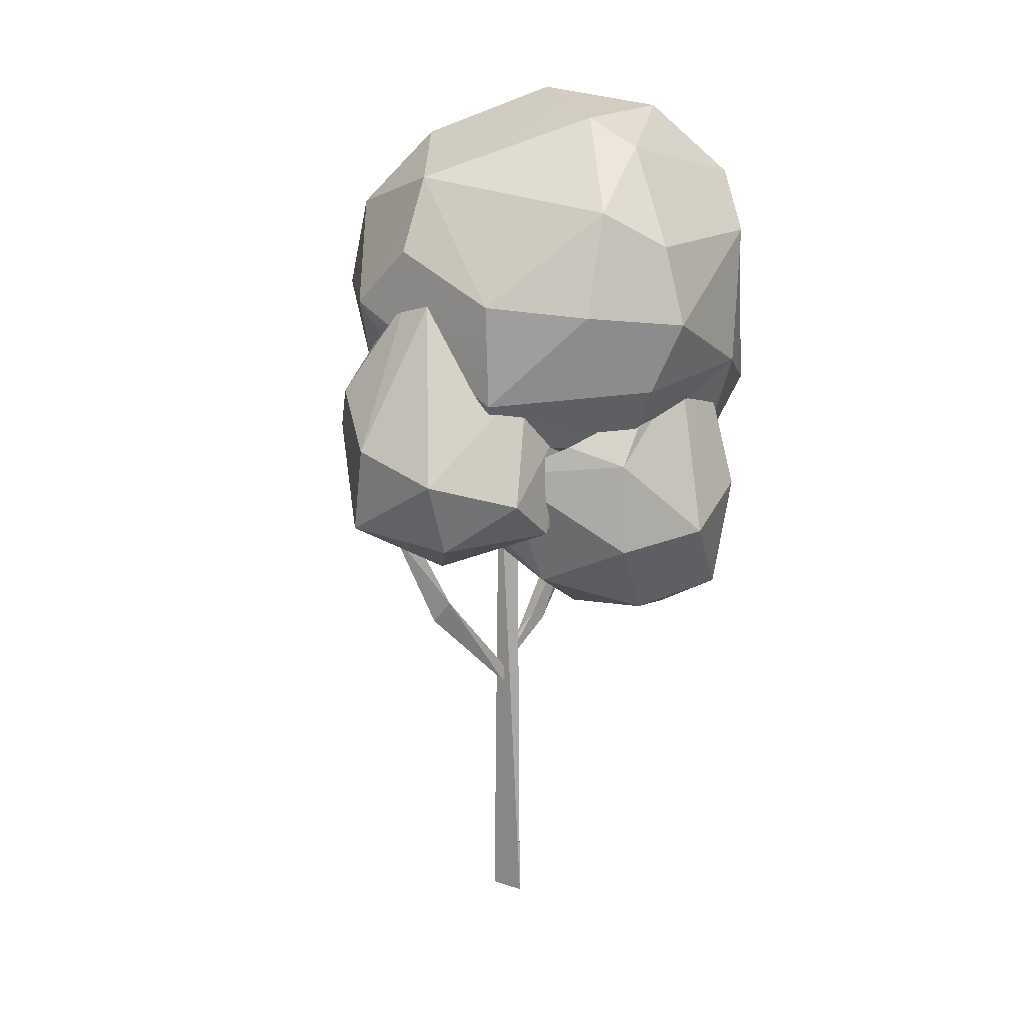
<metadata>
{"format":"obj","ext":"obj","renderer":"f3d","projection":"perspective","resolution":1024,"background":"white","views":[{"elev":16.0,"azim":-137.7,"up":"+Y"}]}
</metadata>
<code>
g tree2
v 0.2022 2.244 -0.4475
v 0.5006 2.53 -0.577
v 0.2218 2.326 -0.9366
v 0.5762 2.893 -0.8354
v 0.4242 3.467 -0.6027
v 0.3066 3.163 -1.055
v -0.4344 2.376 -1.044
v -0.7619 2.643 -0.8252
v -0.7204 2.427 -0.5376
v 0.3557 3.629 -0.8875
v -0.5561 3.159 -0.8235
v -0.1606 2.809 -0.6784
v 0.3557 3.629 -0.8875
v -0.1606 2.809 -0.6784
v 0.5667 3.191 -0.6015
v -0.04271 2.914 -1.276
v 0.04783 3.656 -0.8406
v -0.1449 3.655 -0.8639
v -0.4745 2.448 -0.122
v -0.1629 2.246 -0.2899
v -0.7204 2.427 -0.5376
v -0.7619 2.643 -0.8252
v -0.6091 3.265 -0.5782
v -0.6377 3.013 -0.3073
v -0.1606 2.809 -0.6784
v -0.6265 2.566 0.5937
v 0.2306 2.633 0.2864
v 0.7326 4.113 -0.461
v 1.011 3.986 -0.06482
v 0.5378 4.492 -0.1226
v 0.3042 2.688 0.1107
v 0.4043 2.898 0.2248
v 0.6166 2.91 -0.1229
v -1.182 3.304 0.4949
v -0.9298 3.107 0.9335
v -0.9643 2.762 0.5395
v -0.05714 2.687 0.2437
v 0.02718 2.631 0.2341
v -0.2536 2.644 0.2222
v -1.182 3.304 0.4949
v -1.168 3.232 -0.2075
v -1.284 3.591 -0.09467
v -0.4344 2.376 -1.044
v -0.1691 2.186 -0.792
v 0.07858 2.451 -1.219
v -0.5894 2.108 -0.4205
v -1.067 2.333 -0.2915
v -0.9265 1.919 0.01886
v -0.5894 2.108 -0.4205
v -0.9265 1.919 0.01886
v -0.4015 1.828 0.07221
v 0.3176 2.723 0.4671
v 0.3604 2.474 0.3359
v 0.1809 2.715 0.665
v 0.02802 2.425 0.2818
v 0.01934 2.616 0.3829
v 0.2309 2.791 0.5845
v -0.9139 2.461 0.7974
v -0.7623 3.249 0.7214
v -0.407 3.075 0.9157
v -0.789 2.907 -0.4351
v -1.023 3.109 -0.06458
v -1.043 2.812 -0.2759
v -0.9139 2.461 0.7974
v -1.194 2.601 0.5076
v -0.7623 3.249 0.7214
v 0.845 1.978 0.1588
v 0.9216 2.099 0.44
v 1.265 2.322 -0.03127
v -0.2216 1.947 0.5277
v 0.3104 2.354 0.05984
v -0.4015 1.828 0.07221
v -0.2216 1.947 0.5277
v -0.6018 2.114 0.7933
v 0.05261 2.789 0.7976
v -0.5894 2.108 -0.4205
v -0.165 2.537 -0.6061
v -0.5162 2.75 -0.6594
v 0.6929 2.591 -0.5166
v 0.2426 2.737 -0.4842
v 0.2949 2.572 -0.4192
v 0.6929 2.591 -0.5166
v 0.7166 2.136 -0.2016
v 1.088 2.424 -0.3181
v -0.01309 2.561 0.2349
v 0.01934 2.616 0.3829
v 0.02802 2.425 0.2818
v 0.6929 2.591 -0.5166
v 1.028 2.833 -0.2739
v 0.5274 3.063 -0.3504
v 0.1503 2.314 -0.8483
v 0.1336 2.397 -0.7831
v 0.04239 1.849 -0.5166
v 0.2285 2.359 -0.809
v 0.1503 2.314 -0.8483
v 0.1041 1.744 -0.5825
v 0.2434 4.028 1.129
v 0.05776 4.649 0.8276
v 0.7703 4.191 0.6699
v -0.4745 2.448 -0.122
v 0.02718 2.631 0.2341
v -0.1629 2.246 -0.2899
v -0.7619 2.643 -0.8252
v -0.4707 2.772 -1.2
v -0.6091 3.265 -0.5782
v 0.4955 3.054 0.8401
v 0.9849 3.418 0.5958
v 0.8455 2.994 0.3281
v 0.02802 2.425 0.2818
v 0.2309 2.791 0.5845
v 0.6002 2.289 0.6197
v -0.01309 2.561 0.2349
v 0.02802 2.425 0.2818
v -0.01829 2.463 0.08707
v -0.5894 2.108 -0.4205
v -0.5162 2.75 -0.6594
v -1.067 2.333 -0.2915
v 0.6929 2.591 -0.5166
v 0.2949 2.572 -0.4192
v 0.7166 2.136 -0.2016
v 0.6929 2.591 -0.5166
v 0.5274 3.063 -0.3504
v 0.2426 2.737 -0.4842
v 0.1336 2.397 -0.7831
v 0.1754 1.823 -0.4933
v 0.04239 1.849 -0.5166
v 0.1503 2.314 -0.8483
v 0.04239 1.849 -0.5166
v 0.1041 1.744 -0.5825
v -0.1174 2.253 0.5638
v 0.1148 1.288 0.02029
v -0.009722 1.582 0.2369
v 0.06914 -0.1159 0.07337
v -0.02177 2.693 -0.005312
v 0.1164 2.693 0.005329
v -0.8188 4.481 0.0603
v -0.4876 4.652 0.6259
v -0.7946 4.286 0.9024
v -0.9389 4.177 -0.3503
v -0.5436 4.623 0.004167
v -0.8188 4.481 0.0603
v 0.8095 4.306 0.3204
v 0.08537 4.741 0.3635
v 0.5378 4.492 -0.1226
v 0.9474 3.17 -0.1051
v 1.124 3.576 0.2244
v 0.9556 3.614 -0.379
v 0.7326 4.113 -0.461
v 0.5378 4.492 -0.1226
v 0.07908 4.311 -0.6497
v -0.283 4.151 1.202
v -0.6033 2.954 1.073
v -0.8073 3.851 1.05
v -0.283 4.151 1.202
v -0.01639 3.105 1.174
v -0.6033 2.954 1.073
v -0.8188 4.481 0.0603
v -0.5436 4.623 0.004167
v -0.4876 4.652 0.6259
v 0.8095 4.306 0.3204
v 0.05776 4.649 0.8276
v 0.08537 4.741 0.3635
v -0.283 4.151 1.202
v 0.2434 4.028 1.129
v -0.01639 3.105 1.174
v 0.8095 4.306 0.3204
v 1.124 3.576 0.2244
v 0.7703 4.191 0.6699
v 0.6877 3.671 0.9245
v 0.2434 4.028 1.129
v 0.7703 4.191 0.6699
v 0.2434 4.028 1.129
v 0.6877 3.671 0.9245
v -0.01639 3.105 1.174
v -0.01639 3.105 1.174
v 0.6877 3.671 0.9245
v 0.4955 3.054 0.8401
v -0.5436 4.623 0.004167
v 0.08537 4.741 0.3635
v -0.4876 4.652 0.6259
v -0.4876 4.652 0.6259
v 0.08537 4.741 0.3635
v 0.05776 4.649 0.8276
v -0.7946 4.286 0.9024
v -0.283 4.151 1.202
v -0.8073 3.851 1.05
v -0.9262 2.844 -0.1129
v -1.168 3.232 -0.2075
v -1.182 3.304 0.4949
v -0.5553 3.696 -0.8433
v -0.9877 3.649 -0.5289
v -0.5561 3.159 -0.8235
v -0.6033 2.954 1.073
v -0.9298 3.107 0.9335
v -0.8073 3.851 1.05
v -0.8073 3.851 1.05
v -0.9298 3.107 0.9335
v -1.182 3.304 0.4949
v -0.8188 4.481 0.0603
v -1.166 3.994 -0.1045
v -0.9389 4.177 -0.3503
v -0.5561 3.159 -0.8235
v -1.168 3.232 -0.2075
v -0.9262 2.844 -0.1129
v -0.5561 3.159 -0.8235
v -0.9262 2.844 -0.1129
v -0.4865 2.928 -0.7167
v -0.4865 2.928 -0.7167
v -0.9262 2.844 -0.1129
v -0.1606 2.809 -0.6784
v 1.124 3.576 0.2244
v 1.011 3.986 -0.06482
v 0.9556 3.614 -0.379
v 0.9556 3.614 -0.379
v 1.011 3.986 -0.06482
v 0.7326 4.113 -0.461
v 0.7703 4.191 0.6699
v 1.124 3.576 0.2244
v 0.9849 3.418 0.5958
v 0.7703 4.191 0.6699
v 0.9849 3.418 0.5958
v 0.6877 3.671 0.9245
v 0.6877 3.671 0.9245
v 0.9849 3.418 0.5958
v 0.4955 3.054 0.8401
v -0.8073 3.851 1.05
v -1.182 3.304 0.4949
v -1.079 3.999 0.6838
v -0.8073 3.851 1.05
v -1.079 3.999 0.6838
v -0.7946 4.286 0.9024
v 0.06914 -0.1159 0.07337
v -0.0718 -0.1172 -0.03419
v -0.02177 2.693 -0.005312
v -0.0718 -0.1172 -0.03419
v 0.06914 -0.1159 0.07337
v 0.1268 -0.1223 -0.04973
v -0.009722 1.582 0.2369
v 0.1148 1.288 0.02029
v 0.06005 1.326 -0.029
v 0.1148 1.288 0.02029
v 0.001772 1.63 0.1603
v 0.1214 1.334 -0.02886
v 0.1214 1.334 -0.02886
v 0.001772 1.63 0.1603
v 0.06005 1.326 -0.029
v 0.1754 1.823 -0.4933
v 0.2285 2.359 -0.809
v 0.1041 1.744 -0.5825
v 0.1754 1.823 -0.4933
v 0.1041 1.744 -0.5825
v 0.09718 1.287 -0.04455
v 0.09718 1.287 -0.04455
v 0.1041 1.744 -0.5825
v 0.02407 1.255 -0.08075
v 0.04239 1.849 -0.5166
v 0.03903 1.315 -0.03157
v 0.02407 1.255 -0.08075
v 0.04239 1.849 -0.5166
v 0.02407 1.255 -0.08075
v 0.1041 1.744 -0.5825
v 0.1754 1.823 -0.4933
v 0.09718 1.287 -0.04455
v 0.03903 1.315 -0.03157
v 0.1754 1.823 -0.4933
v 0.03903 1.315 -0.03157
v 0.04239 1.849 -0.5166
v 0.2426 2.737 -0.4842
v 0.5274 3.063 -0.3504
v 0.3348 2.916 -0.3892
v 0.7166 2.136 -0.2016
v -0.01829 2.463 0.08707
v 0.02802 2.425 0.2818
v 1.156 2.776 0.3884
v 0.9635 2.504 0.632
v 0.7199 3.034 0.5354
v 1.156 2.776 0.3884
v 0.7199 3.034 0.5354
v 1.144 2.908 0.08448
v 1.144 2.908 0.08448
v 0.7199 3.034 0.5354
v 0.7421 3.124 0.0872
v -0.4707 2.772 -1.2
v -0.4344 2.376 -1.044
v 0.07858 2.451 -1.219
v -0.4707 2.772 -1.2
v 0.07858 2.451 -1.219
v -0.04271 2.914 -1.276
v 1.265 2.322 -0.03127
v 1.144 2.908 0.08448
v 1.028 2.833 -0.2739
v 1.265 2.322 -0.03127
v 1.028 2.833 -0.2739
v 1.088 2.424 -0.3181
v 1.088 2.424 -0.3181
v 1.028 2.833 -0.2739
v 0.6929 2.591 -0.5166
v -0.5162 2.75 -0.6594
v -0.789 2.907 -0.4351
v -1.043 2.812 -0.2759
v -0.5162 2.75 -0.6594
v -1.043 2.812 -0.2759
v -1.067 2.333 -0.2915
v -1.067 2.333 -0.2915
v -1.043 2.812 -0.2759
v -1.283 2.416 0.1017
v 0.2309 2.791 0.5845
v 0.4881 2.891 0.6425
v 0.6002 2.289 0.6197
v 0.6002 2.289 0.6197
v 0.4881 2.891 0.6425
v 0.9635 2.504 0.632
v -0.2536 2.644 0.2222
v -0.4745 2.448 -0.122
v -0.3833 2.708 0.1644
v -0.7619 2.643 -0.8252
v -0.4344 2.376 -1.044
v -0.4707 2.772 -1.2
v 0.9849 3.418 0.5958
v 1.124 3.576 0.2244
v 0.8455 2.994 0.3281
v 0.8455 2.994 0.3281
v 1.124 3.576 0.2244
v 0.9474 3.17 -0.1051
v -0.6265 2.566 0.5937
v -0.1606 2.809 -0.6784
v -0.9262 2.844 -0.1129
v -0.6265 2.566 0.5937
v -0.9262 2.844 -0.1129
v -0.9643 2.762 0.5395
v -0.9643 2.762 0.5395
v -0.9262 2.844 -0.1129
v -1.182 3.304 0.4949
v -0.4707 2.772 -1.2
v -0.04271 2.914 -1.276
v -0.1449 3.655 -0.8639
v -0.4707 2.772 -1.2
v -0.1449 3.655 -0.8639
v -0.6091 3.265 -0.5782
v 0.4989 3.284 -0.3523
v 0.6166 2.91 -0.1229
v 0.5844 3.085 -0.2183
v 0.5844 3.085 -0.2183
v 0.6166 2.91 -0.1229
v 0.5199 2.96 0.02981
v 0.8455 2.994 0.3281
v 0.9474 3.17 -0.1051
v 0.4764 2.813 -0.2023
v 0.8455 2.994 0.3281
v 0.4764 2.813 -0.2023
v 0.2306 2.633 0.2864
v 0.2306 2.633 0.2864
v 0.4764 2.813 -0.2023
v -0.1606 2.809 -0.6784
v -0.7946 4.286 0.9024
v -1.079 3.999 0.6838
v -0.8188 4.481 0.0603
v -0.5375 2.772 0.003784
v -0.4745 2.448 -0.122
v -0.7204 2.427 -0.5376
v -0.5375 2.772 0.003784
v -0.7204 2.427 -0.5376
v -0.6377 3.013 -0.3073
v -0.6377 3.013 -0.3073
v -0.7204 2.427 -0.5376
v -0.7619 2.643 -0.8252
v 0.02498 3.936 -0.8687
v 0.07908 4.311 -0.6497
v -0.5553 3.696 -0.8433
v -0.5553 3.696 -0.8433
v 0.07908 4.311 -0.6497
v -0.9389 4.177 -0.3503
v 0.02718 2.631 0.2341
v 0.3042 2.688 0.1107
v 0.2022 2.244 -0.4475
v 0.02718 2.631 0.2341
v 0.2022 2.244 -0.4475
v -0.1629 2.246 -0.2899
v 0.7703 4.191 0.6699
v 0.05776 4.649 0.8276
v 0.8095 4.306 0.3204
v 0.05639 2.692 -0.07852
v -0.02177 2.693 -0.005312
v -0.0718 -0.1172 -0.03419
v 0.1268 -0.1223 -0.04973
v 0.05639 2.692 -0.07852
v -0.0718 -0.1172 -0.03419
v 0.1148 1.288 0.02029
v -0.1174 2.253 0.5638
v -0.03297 2.331 0.4897
v -0.009722 1.582 0.2369
v -0.1466 2.336 0.4732
v -0.1174 2.253 0.5638
v 0.1754 1.823 -0.4933
v 0.1336 2.397 -0.7831
v 0.2285 2.359 -0.809
v 0.1268 -0.1223 -0.04973
v 0.1164 2.693 0.005329
v 0.05639 2.692 -0.07852
v 0.4881 2.891 0.6425
v 0.7199 3.034 0.5354
v 0.9635 2.504 0.632
v 1.216 2.366 0.3442
v 0.9635 2.504 0.632
v 1.156 2.776 0.3884
v 1.216 2.366 0.3442
v 1.156 2.776 0.3884
v 1.265 2.322 -0.03127
v 1.265 2.322 -0.03127
v 1.156 2.776 0.3884
v 1.144 2.908 0.08448
v 0.2949 2.572 -0.4192
v 0.2426 2.737 -0.4842
v 0.1112 2.572 -0.2201
v 0.0397 2.466 -0.4936
v -0.165 2.537 -0.6061
v -0.5894 2.108 -0.4205
v 0.845 1.978 0.1588
v 0.02802 2.425 0.2818
v 0.6002 2.289 0.6197
v 0.845 1.978 0.1588
v 0.6002 2.289 0.6197
v 0.9216 2.099 0.44
v 0.9216 2.099 0.44
v 0.6002 2.289 0.6197
v 0.9635 2.504 0.632
v -0.165 2.537 -0.6061
v -0.2903 2.749 -0.6013
v -0.5162 2.75 -0.6594
v -0.6018 2.114 0.7933
v -0.9139 2.461 0.7974
v -0.407 3.075 0.9157
v -0.6018 2.114 0.7933
v -0.407 3.075 0.9157
v 0.05261 2.789 0.7976
v 0.3104 2.354 0.05984
v 0.1186 2.333 -0.34
v -0.4015 1.828 0.07221
v -0.4015 1.828 0.07221
v 0.1186 2.333 -0.34
v -0.5894 2.108 -0.4205
v 0.9216 2.099 0.44
v 0.9635 2.504 0.632
v 1.216 2.366 0.3442
v 0.9216 2.099 0.44
v 1.216 2.366 0.3442
v 1.265 2.322 -0.03127
v 0.1186 2.333 -0.34
v 0.0397 2.466 -0.4936
v -0.5894 2.108 -0.4205
v -1.194 2.601 0.5076
v -1.005 3.298 0.4658
v -0.7623 3.249 0.7214
v -1.023 3.109 -0.06458
v -1.031 3.263 0.2314
v -1.043 2.812 -0.2759
v -1.043 2.812 -0.2759
v -1.031 3.263 0.2314
v -1.283 2.416 0.1017
v -1.087 1.996 0.4988
v -0.9139 2.461 0.7974
v -0.6018 2.114 0.7933
v -1.087 1.996 0.4988
v -0.6018 2.114 0.7933
v -0.7522 1.808 0.4535
v -0.7522 1.808 0.4535
v -0.6018 2.114 0.7933
v -0.2216 1.947 0.5277
v -1.283 2.416 0.1017
v -1.194 2.601 0.5076
v -1.087 1.996 0.4988
v -1.087 1.996 0.4988
v -1.194 2.601 0.5076
v -0.9139 2.461 0.7974
v 0.01934 2.616 0.3829
v 0.1314 2.783 0.4686
v 0.2309 2.791 0.5845
v 0.3604 2.474 0.3359
v -0.2216 1.947 0.5277
v 0.05261 2.789 0.7976
v 0.3604 2.474 0.3359
v 0.05261 2.789 0.7976
v 0.1809 2.715 0.665
v 0.7166 2.136 -0.2016
v 0.02802 2.425 0.2818
v 0.845 1.978 0.1588
v -0.9265 1.919 0.01886
v -1.087 1.996 0.4988
v -0.7522 1.808 0.4535
v -0.9265 1.919 0.01886
v -0.7522 1.808 0.4535
v -0.4015 1.828 0.07221
v -0.4015 1.828 0.07221
v -0.7522 1.808 0.4535
v -0.2216 1.947 0.5277
v -1.067 2.333 -0.2915
v -1.283 2.416 0.1017
v -0.9265 1.919 0.01886
v -0.9265 1.919 0.01886
v -1.283 2.416 0.1017
v -1.087 1.996 0.4988
v -0.1691 2.186 -0.792
v 0.2022 2.244 -0.4475
v 0.2218 2.326 -0.9366
v -0.1691 2.186 -0.792
v 0.2218 2.326 -0.9366
v 0.07858 2.451 -1.219
v 0.4043 2.898 0.2248
v 0.3042 2.688 0.1107
v 0.3526 2.911 0.2415
v 0.3066 3.163 -1.055
v -0.04271 2.914 -1.276
v 0.5762 2.893 -0.8354
v 0.5762 2.893 -0.8354
v -0.04271 2.914 -1.276
v 0.07858 2.451 -1.219
v -0.2536 2.644 0.2222
v 0.02718 2.631 0.2341
v -0.4745 2.448 -0.122
v -0.9298 3.107 0.9335
v -0.6033 2.954 1.073
v -0.9643 2.762 0.5395
v -0.9643 2.762 0.5395
v -0.6033 2.954 1.073
v -0.6265 2.566 0.5937
v 0.4043 2.898 0.2248
v 0.5199 2.96 0.02981
v 0.6166 2.91 -0.1229
v 1.011 3.986 -0.06482
v 1.124 3.576 0.2244
v 0.8095 4.306 0.3204
v 1.011 3.986 -0.06482
v 0.8095 4.306 0.3204
v 0.5378 4.492 -0.1226
v -0.6265 2.566 0.5937
v -0.1775 2.626 0.709
v 0.2306 2.633 0.2864
v 0.3104 2.354 0.05984
v -0.2216 1.947 0.5277
v 0.3604 2.474 0.3359
v -0.1629 2.246 -0.2899
v 0.2022 2.244 -0.4475
v -0.1691 2.186 -0.792
v -0.1629 2.246 -0.2899
v -0.1691 2.186 -0.792
v -0.7204 2.427 -0.5376
v -0.7204 2.427 -0.5376
v -0.1691 2.186 -0.792
v -0.4344 2.376 -1.044
v 0.5667 3.191 -0.6015
v 0.9474 3.17 -0.1051
v 0.9556 3.614 -0.379
v 0.5667 3.191 -0.6015
v 0.9556 3.614 -0.379
v 0.3557 3.629 -0.8875
v 0.3557 3.629 -0.8875
v 0.9556 3.614 -0.379
v 0.7326 4.113 -0.461
v -0.1606 2.809 -0.6784
v 0.4764 2.813 -0.2023
v 0.5667 3.191 -0.6015
v 0.5667 3.191 -0.6015
v 0.4764 2.813 -0.2023
v 0.9474 3.17 -0.1051
v -0.5561 3.159 -0.8235
v -0.4865 2.928 -0.7167
v -0.1606 2.809 -0.6784
v -0.01639 3.105 1.174
v 0.4955 3.054 0.8401
v -0.1775 2.626 0.709
v -0.01639 3.105 1.174
v -0.1775 2.626 0.709
v -0.6033 2.954 1.073
v -0.6033 2.954 1.073
v -0.1775 2.626 0.709
v -0.6265 2.566 0.5937
v -0.5375 2.772 0.003784
v -0.3833 2.708 0.1644
v -0.4745 2.448 -0.122
v 0.4242 3.467 -0.6027
v 0.04783 3.656 -0.8406
v 0.3066 3.163 -1.055
v 0.3066 3.163 -1.055
v 0.04783 3.656 -0.8406
v -0.04271 2.914 -1.276
v 0.5006 2.53 -0.577
v 0.5762 2.893 -0.8354
v 0.2218 2.326 -0.9366
v 0.2218 2.326 -0.9366
v 0.5762 2.893 -0.8354
v 0.07858 2.451 -1.219
v 0.5006 2.53 -0.577
v 0.6166 2.91 -0.1229
v 0.5762 2.893 -0.8354
v 0.07908 4.311 -0.6497
v -0.5436 4.623 0.004167
v -0.9389 4.177 -0.3503
v -1.166 3.994 -0.1045
v -0.8188 4.481 0.0603
v -1.079 3.999 0.6838
v -1.166 3.994 -0.1045
v -1.079 3.999 0.6838
v -1.284 3.591 -0.09467
v -1.284 3.591 -0.09467
v -1.079 3.999 0.6838
v -1.182 3.304 0.4949
v 0.2434 4.028 1.129
v -0.283 4.151 1.202
v 0.05776 4.649 0.8276
v -0.9389 4.177 -0.3503
v -0.9877 3.649 -0.5289
v -0.5553 3.696 -0.8433
v 0.06914 -0.1159 0.07337
v 0.1164 2.693 0.005329
v 0.1268 -0.1223 -0.04973
v -0.03297 2.331 0.4897
v -0.1466 2.336 0.4732
v 0.001772 1.63 0.1603
v 0.1148 1.288 0.02029
v 0.3557 3.629 -0.8875
v 0.02498 3.936 -0.8687
v -0.5553 3.696 -0.8433
v -0.5561 3.159 -0.8235
v 0.4955 3.054 0.8401
v 0.8455 2.994 0.3281
v 0.2306 2.633 0.2864
v -0.1775 2.626 0.709
v -0.1466 2.336 0.4732
v -0.009722 1.582 0.2369
v 0.001772 1.63 0.1603
v 0.06005 1.326 -0.029
v 0.7326 4.113 -0.461
v 0.07908 4.311 -0.6497
v 0.3557 3.629 -0.8875
v 0.02498 3.936 -0.8687
v -0.7946 4.286 0.9024
v 0.05776 4.649 0.8276
v -0.283 4.151 1.202
v -0.4876 4.652 0.6259
v 0.5378 4.492 -0.1226
v 0.08537 4.741 0.3635
v 0.07908 4.311 -0.6497
v -0.5436 4.623 0.004167
v -1.168 3.232 -0.2075
v -0.5561 3.159 -0.8235
v -0.9877 3.649 -0.5289
v -1.284 3.591 -0.09467
v 0.2949 2.572 -0.4192
v 0.1112 2.572 -0.2201
v -0.01829 2.463 0.08707
v 0.7166 2.136 -0.2016
v 0.4989 3.284 -0.3523
v 0.5762 2.893 -0.8354
v 0.6166 2.91 -0.1229
v 0.4242 3.467 -0.6027
v 1.028 2.833 -0.2739
v 1.144 2.908 0.08448
v 0.5274 3.063 -0.3504
v 0.7421 3.124 0.0872
v 0.7166 2.136 -0.2016
v 0.845 1.978 0.1588
v 1.265 2.322 -0.03127
v 1.088 2.424 -0.3181
v -1.194 2.601 0.5076
v -1.283 2.416 0.1017
v -1.005 3.298 0.4658
v -1.031 3.263 0.2314
v 0.2022 2.244 -0.4475
v 0.3042 2.688 0.1107
v 0.6166 2.91 -0.1229
v 0.5006 2.53 -0.577
v -1.166 3.994 -0.1045
v -1.284 3.591 -0.09467
v -0.9877 3.649 -0.5289
v -0.9389 4.177 -0.3503
g tree2_0
f 3 2 1
f 6 5 4
f 9 8 7
f 12 11 10
f 15 14 13
f 18 17 16
f 21 20 19
f 24 23 22
f 27 26 25
f 30 29 28
f 33 32 31
f 36 35 34
f 39 38 37
f 42 41 40
f 45 44 43
f 48 47 46
f 51 50 49
f 54 53 52
f 57 56 55
f 60 59 58
f 63 62 61
f 66 65 64
f 69 68 67
f 72 71 70
f 75 74 73
f 78 77 76
f 81 80 79
f 84 83 82
f 87 86 85
f 90 89 88
f 93 92 91
f 96 95 94
f 99 98 97
f 102 101 100
f 105 104 103
f 108 107 106
f 111 110 109
f 114 113 112
f 117 116 115
f 120 119 118
f 123 122 121
f 126 125 124
f 129 128 127
f 132 131 130
f 135 134 133
f 138 137 136
f 141 140 139
f 144 143 142
f 147 146 145
f 150 149 148
f 153 152 151
f 156 155 154
f 159 158 157
f 162 161 160
f 165 164 163
f 168 167 166
f 171 170 169
f 174 173 172
f 177 176 175
f 180 179 178
f 183 182 181
f 186 185 184
f 189 188 187
f 192 191 190
f 195 194 193
f 198 197 196
f 201 200 199
f 204 203 202
f 207 206 205
f 210 209 208
f 213 212 211
f 216 215 214
f 219 218 217
f 222 221 220
f 225 224 223
f 228 227 226
f 231 230 229
f 234 233 232
f 237 236 235
f 240 239 238
f 243 242 241
f 246 245 244
f 249 248 247
f 252 251 250
f 255 254 253
f 258 257 256
f 261 260 259
f 264 263 262
f 267 266 265
f 270 269 268
f 273 272 271
f 276 275 274
f 279 278 277
f 282 281 280
f 285 284 283
f 288 287 286
f 291 290 289
f 294 293 292
f 297 296 295
f 300 299 298
f 303 302 301
f 306 305 304
f 309 308 307
f 312 311 310
f 315 314 313
f 318 317 316
f 321 320 319
f 324 323 322
f 327 326 325
f 330 329 328
f 333 332 331
f 336 335 334
f 339 338 337
f 342 341 340
f 345 344 343
f 348 347 346
f 351 350 349
f 354 353 352
f 357 356 355
f 360 359 358
f 363 362 361
f 366 365 364
f 369 368 367
f 372 371 370
f 375 374 373
f 378 377 376
f 381 380 379
f 384 383 382
f 387 386 385
f 390 389 388
f 393 392 391
f 396 395 394
f 399 398 397
f 402 401 400
f 405 404 403
f 408 407 406
f 411 410 409
f 414 413 412
f 417 416 415
f 420 419 418
f 423 422 421
f 426 425 424
f 429 428 427
f 432 431 430
f 435 434 433
f 438 437 436
f 441 440 439
f 444 443 442
f 447 446 445
f 450 449 448
f 453 452 451
f 456 455 454
f 459 458 457
f 462 461 460
f 465 464 463
f 468 467 466
f 471 470 469
f 474 473 472
f 477 476 475
f 480 479 478
f 483 482 481
f 486 485 484
f 489 488 487
f 492 491 490
f 495 494 493
f 498 497 496
f 501 500 499
f 504 503 502
f 507 506 505
f 510 509 508
f 513 512 511
f 516 515 514
f 519 518 517
f 522 521 520
f 525 524 523
f 528 527 526
f 531 530 529
f 534 533 532
f 537 536 535
f 540 539 538
f 543 542 541
f 546 545 544
f 549 548 547
f 552 551 550
f 555 554 553
f 558 557 556
f 561 560 559
f 564 563 562
f 567 566 565
f 570 569 568
f 573 572 571
f 576 575 574
f 579 578 577
f 582 581 580
f 585 584 583
f 588 587 586
f 591 590 589
f 594 593 592
f 597 596 595
f 600 599 598
f 603 602 601
f 606 605 604
f 609 608 607
f 612 611 610
f 615 614 613
f 618 617 616
f 618 616 619
f 622 621 620
f 620 623 622
f 626 625 624
f 624 627 626
f 630 629 628
f 630 631 629
f 634 633 632
f 634 635 633
f 638 637 636
f 636 637 639
f 642 641 640
f 643 641 642
f 646 645 644
f 647 646 644
f 650 649 648
f 651 650 648
f 654 653 652
f 652 653 655
f 658 657 656
f 659 657 658
f 662 661 660
f 663 662 660
f 666 665 664
f 667 665 666
f 670 669 668
f 671 670 668
f 674 673 672
f 675 674 672

</code>
